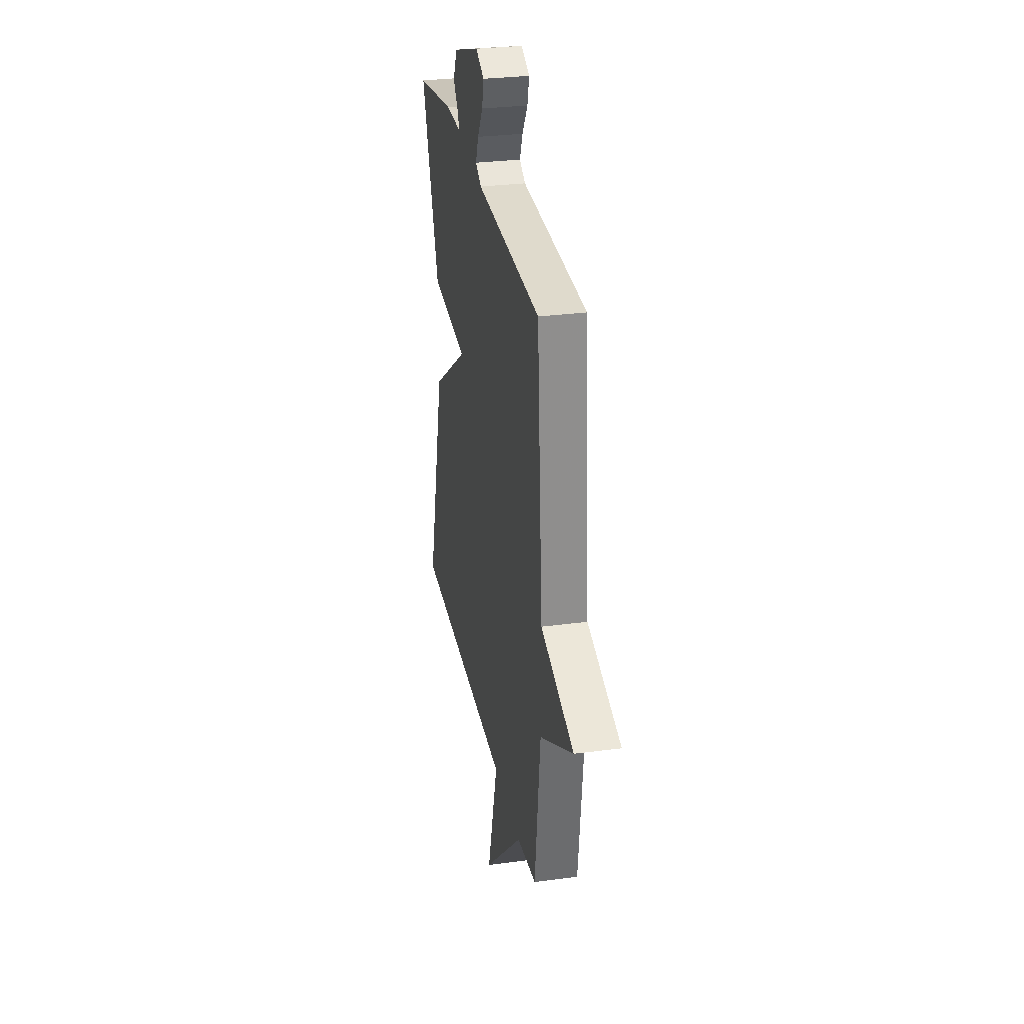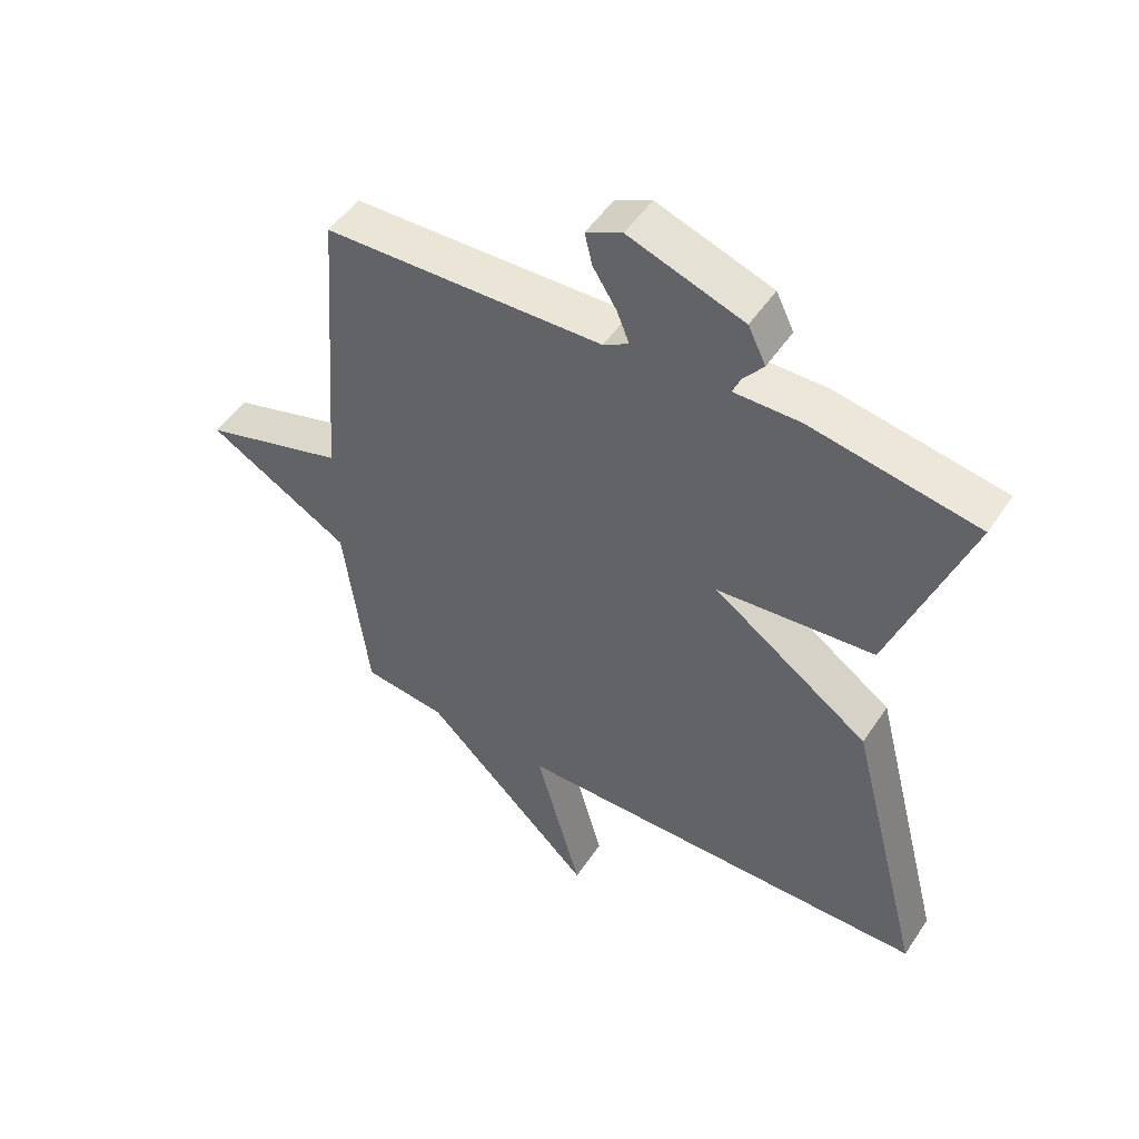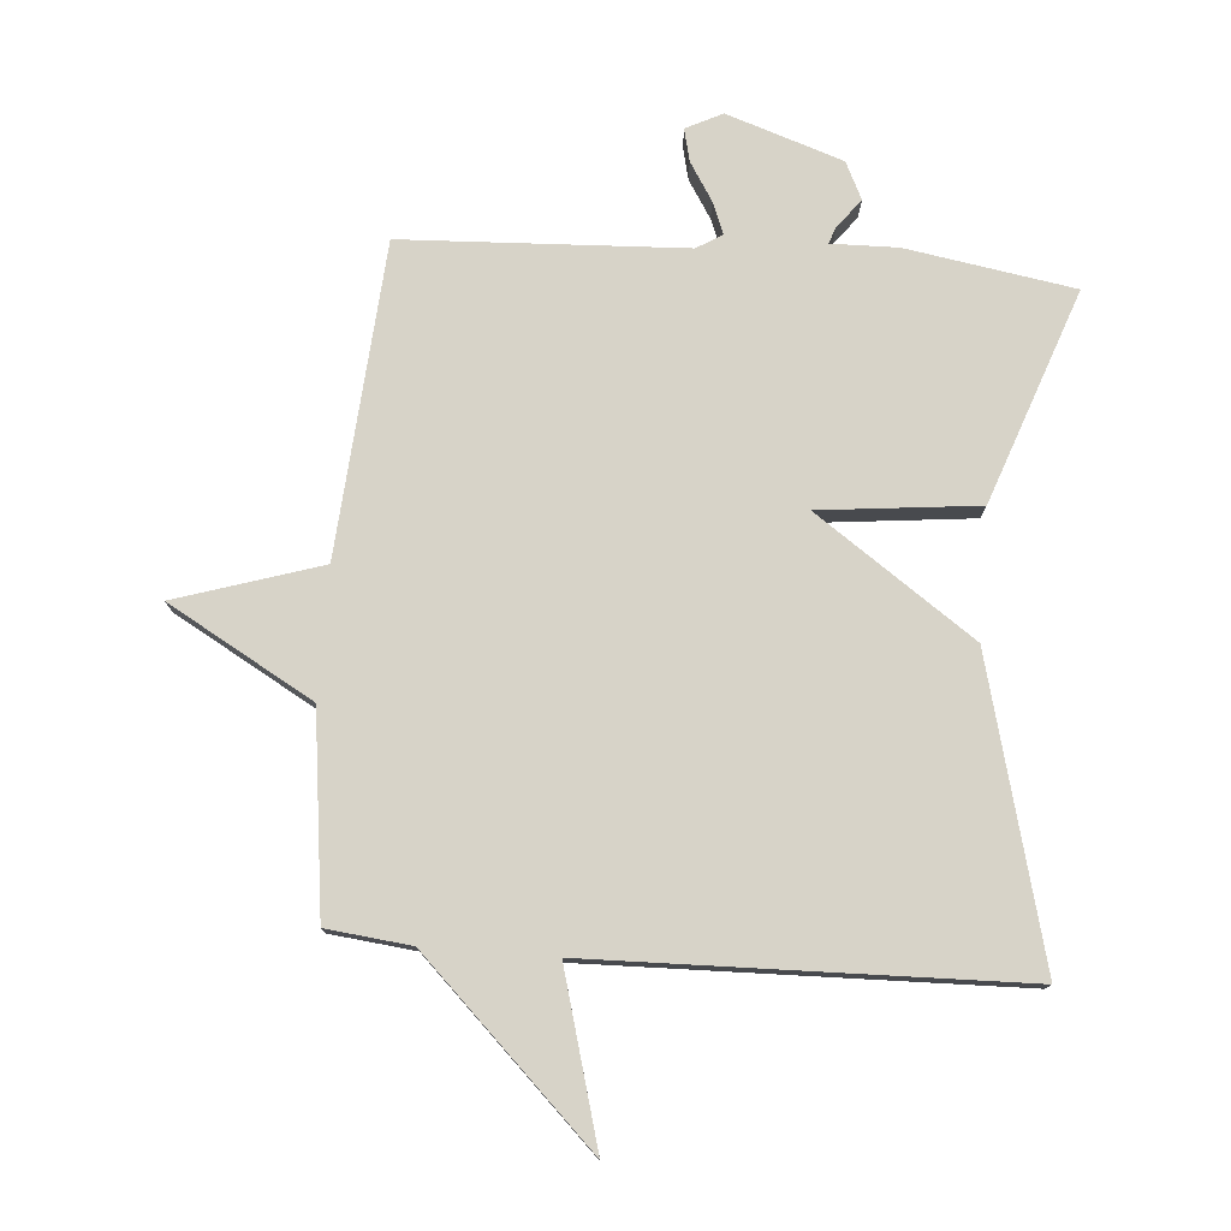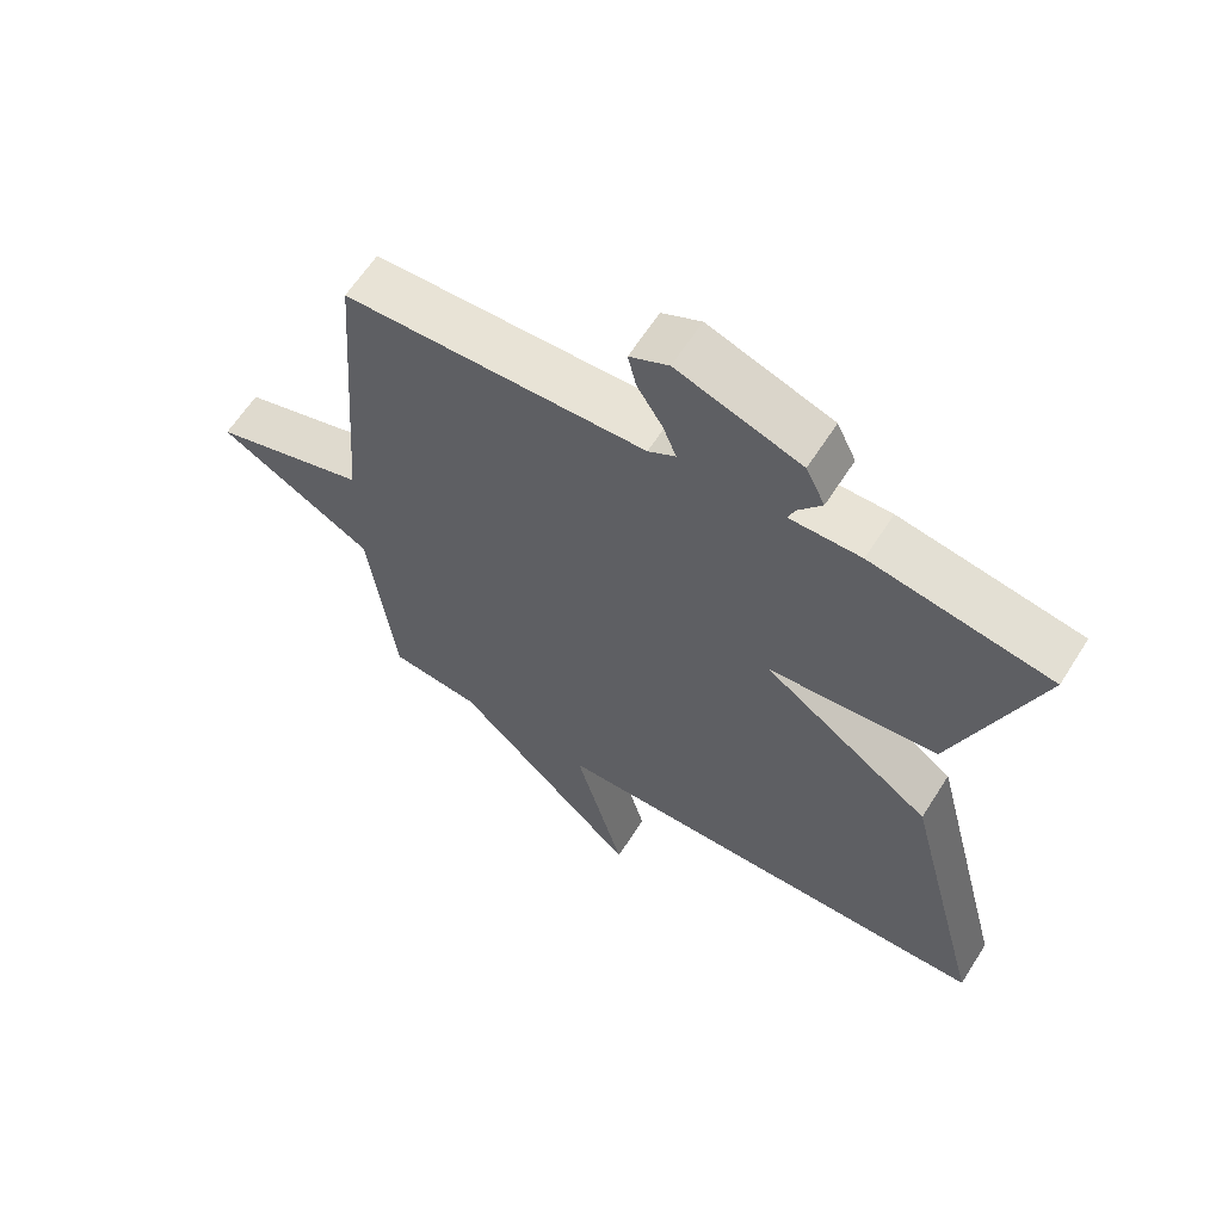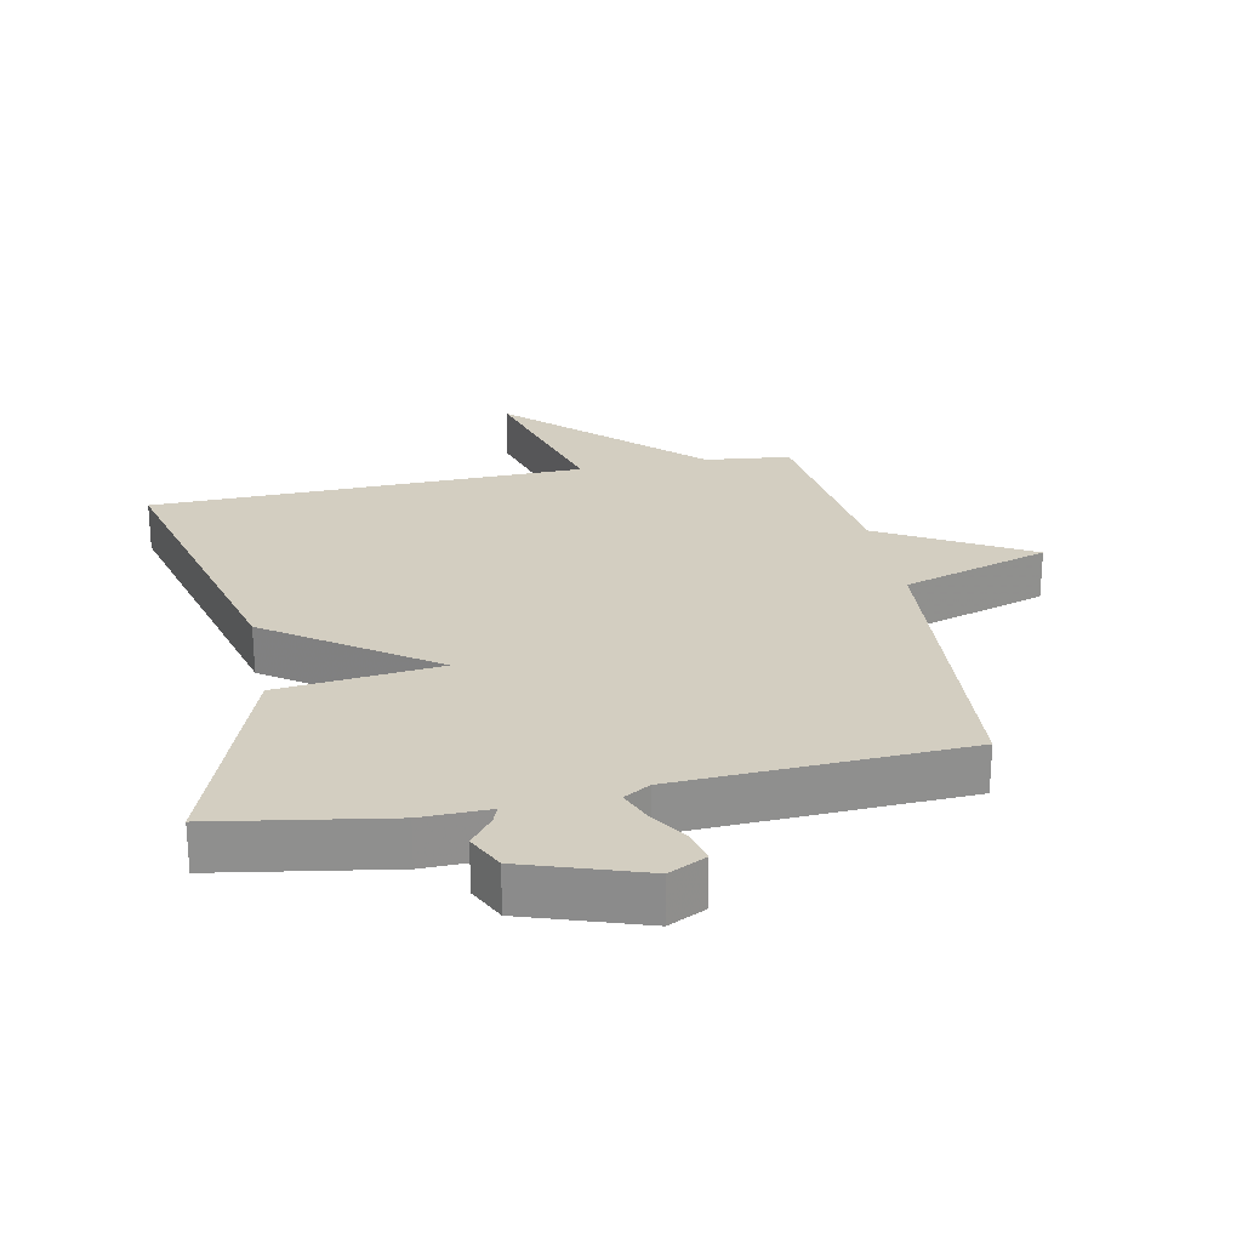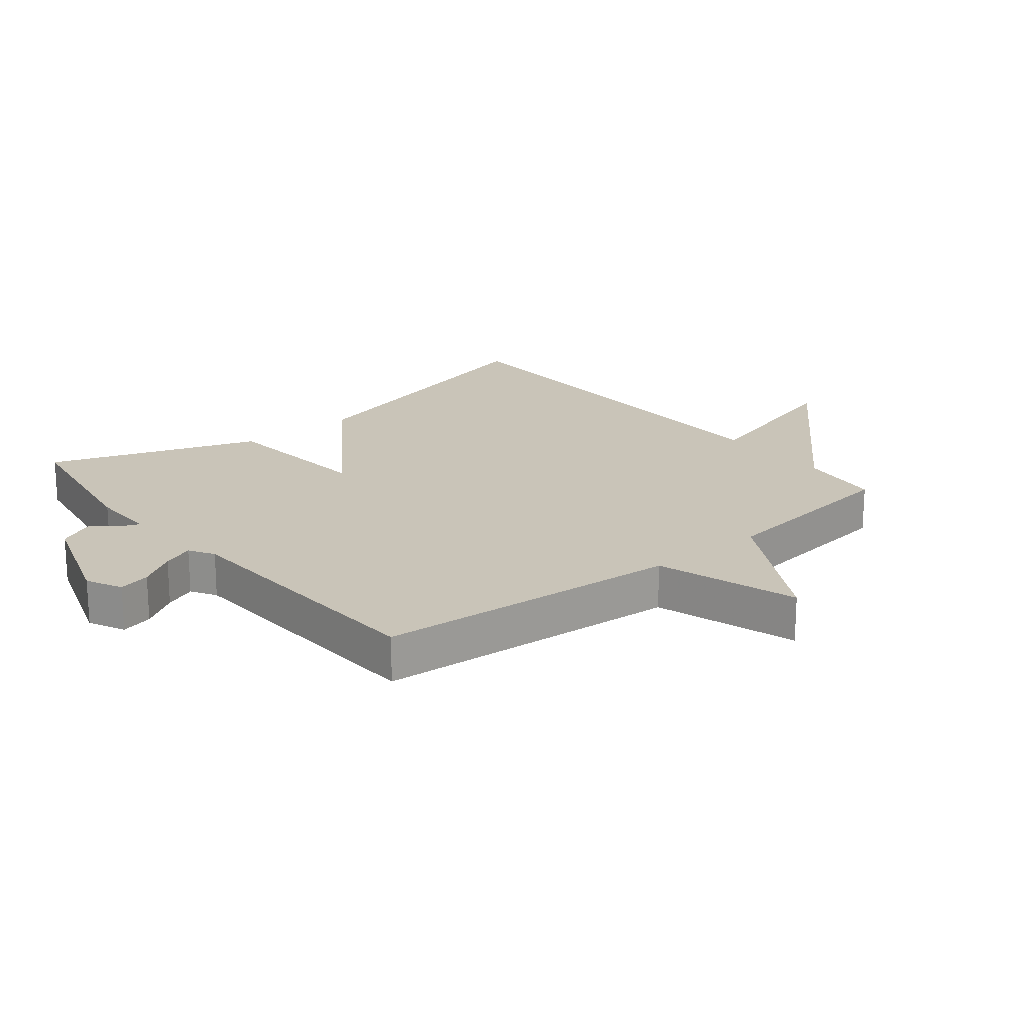
<metadata>
{"format":"obj","ext":"obj","renderer":"f3d","projection":"perspective","resolution":1024,"background":"white","views":[{"elev":29.8,"azim":78.9,"up":"+Z"},{"elev":50.7,"azim":-147.4,"up":"+Z"},{"elev":77.1,"azim":-175.6,"up":"+Y"},{"elev":62.5,"azim":-147.6,"up":"+Z"},{"elev":24.9,"azim":-11.5,"up":"+Y"},{"elev":20.2,"azim":50.8,"up":"+Y"}]}
</metadata>
<code>
v 0.5 0.07 0.5
v 0.538 0.07 0.011
v 0.765 0.07 -0.06
v 0.538 0.07 -0.189
v 0.5 0.07 -0.5
v 0.368 0.07 -0.515
v 0.095 0.07 -0.781
v 0.168 0.07 -0.515
v -0.5 0.07 -0.5
v -0.38 0.07 -0.033
v -0.132 0.07 0.141
v -0.38 0.07 0.167
v -0.5 0.07 0.5
v -0.237 0.07 0.544
v -0.133 0.07 0.542
v -0.143 0.07 0.568
v -0.178 0.07 0.613
v -0.15 0.07 0.671
v 0.031 0.07 0.732
v 0.088 0.07 0.704
v 0.076 0.07 0.653
v 0.039 0.07 0.594
v 0.019 0.07 0.544
v 0.059 0.07 0.52
v 0.5 0 0.5
v 0.538 0 0.011
v 0.765 0 -0.06
v 0.538 0 -0.189
v 0.5 0 -0.5
v 0.368 0 -0.515
v 0.095 0 -0.781
v 0.168 0 -0.515
v -0.5 0 -0.5
v -0.38 0 -0.033
v -0.132 0 0.141
v -0.38 0 0.167
v -0.5 0 0.5
v -0.237 0 0.544
v -0.133 0 0.542
v -0.143 0 0.568
v -0.178 0 0.613
v -0.15 0 0.671
v 0.031 0 0.732
v 0.088 0 0.704
v 0.076 0 0.653
v 0.039 0 0.594
v 0.019 0 0.544
v 0.059 0 0.52
f 20 21 22
f 19 20 22
f 18 19 22
f 17 18 22
f 16 17 22
f 15 16 22 23
f 13 14 15
f 12 13 15
f 11 12 15
f 11 15 23 24
f 8 9 10 11
f 6 7 8
f 24 1 2
f 11 24 2
f 8 11 2
f 6 8 2
f 5 6 2
f 4 5 2
f 2 3 4
f 46 45 44
f 46 44 43
f 46 43 42
f 46 42 41
f 46 41 40
f 47 46 40 39
f 39 38 37
f 39 37 36
f 39 36 35
f 48 47 39 35
f 35 34 33 32
f 32 31 30
f 26 25 48
f 26 48 35
f 26 35 32
f 26 32 30
f 26 30 29
f 26 29 28
f 28 27 26
f 1 25 26 2
f 2 26 27 3
f 3 27 28 4
f 4 28 29 5
f 5 29 30 6
f 6 30 31 7
f 7 31 32 8
f 8 32 33 9
f 9 33 34 10
f 10 34 35 11
f 11 35 36 12
f 12 36 37 13
f 13 37 38 14
f 14 38 39 15
f 15 39 40 16
f 16 40 41 17
f 17 41 42 18
f 18 42 43 19
f 19 43 44 20
f 20 44 45 21
f 21 45 46 22
f 22 46 47 23
f 23 47 48 24
f 24 48 25 1

</code>
